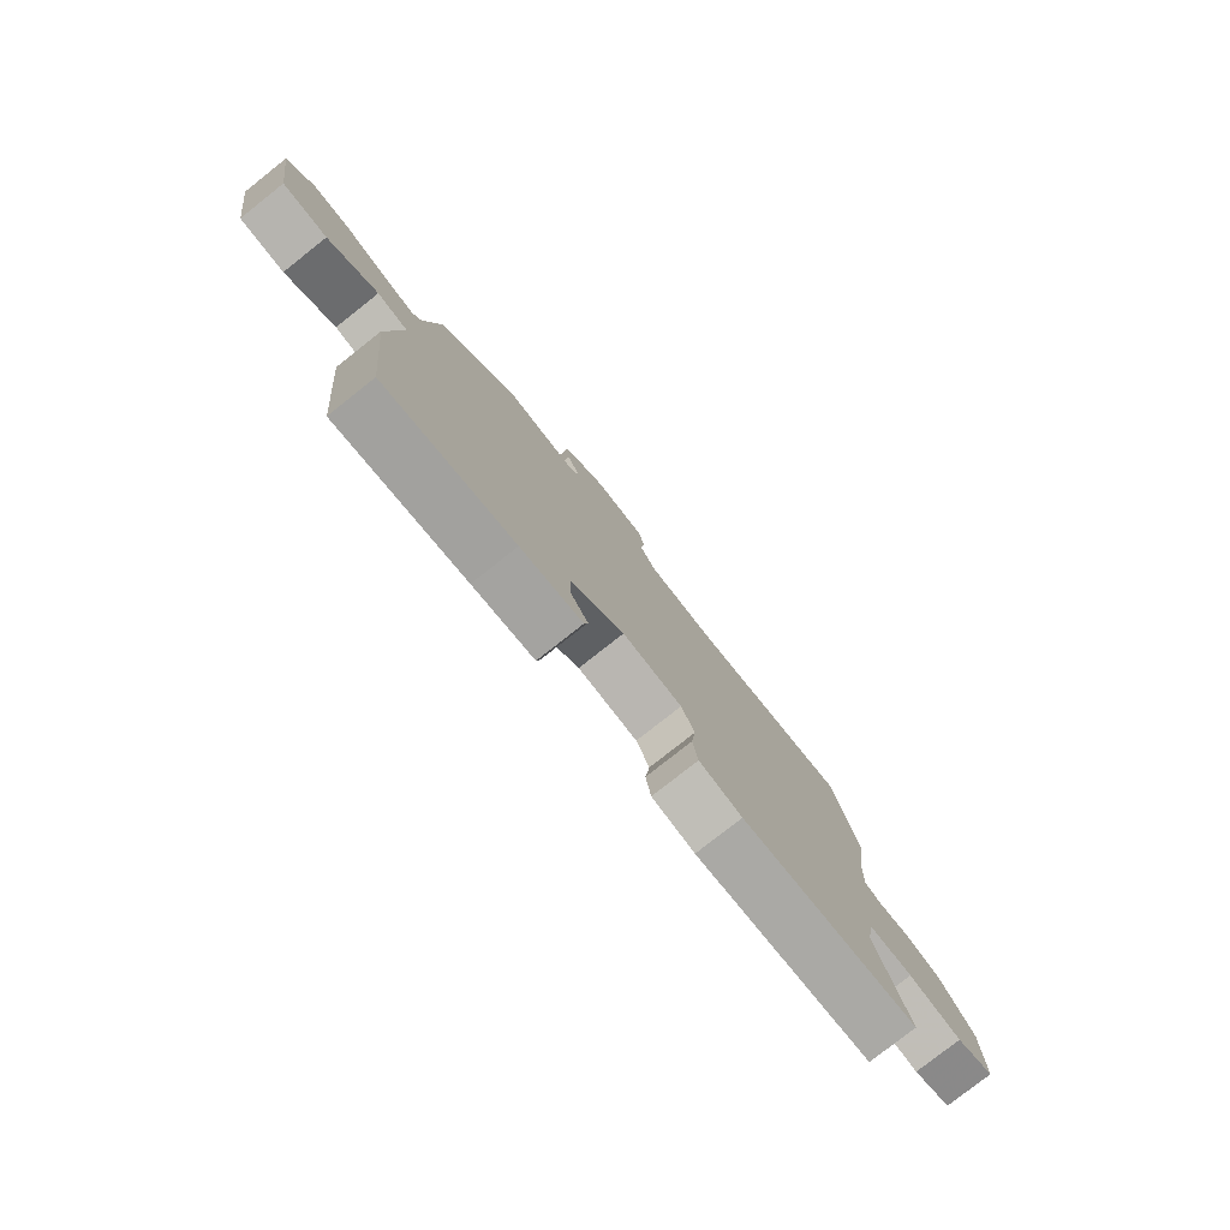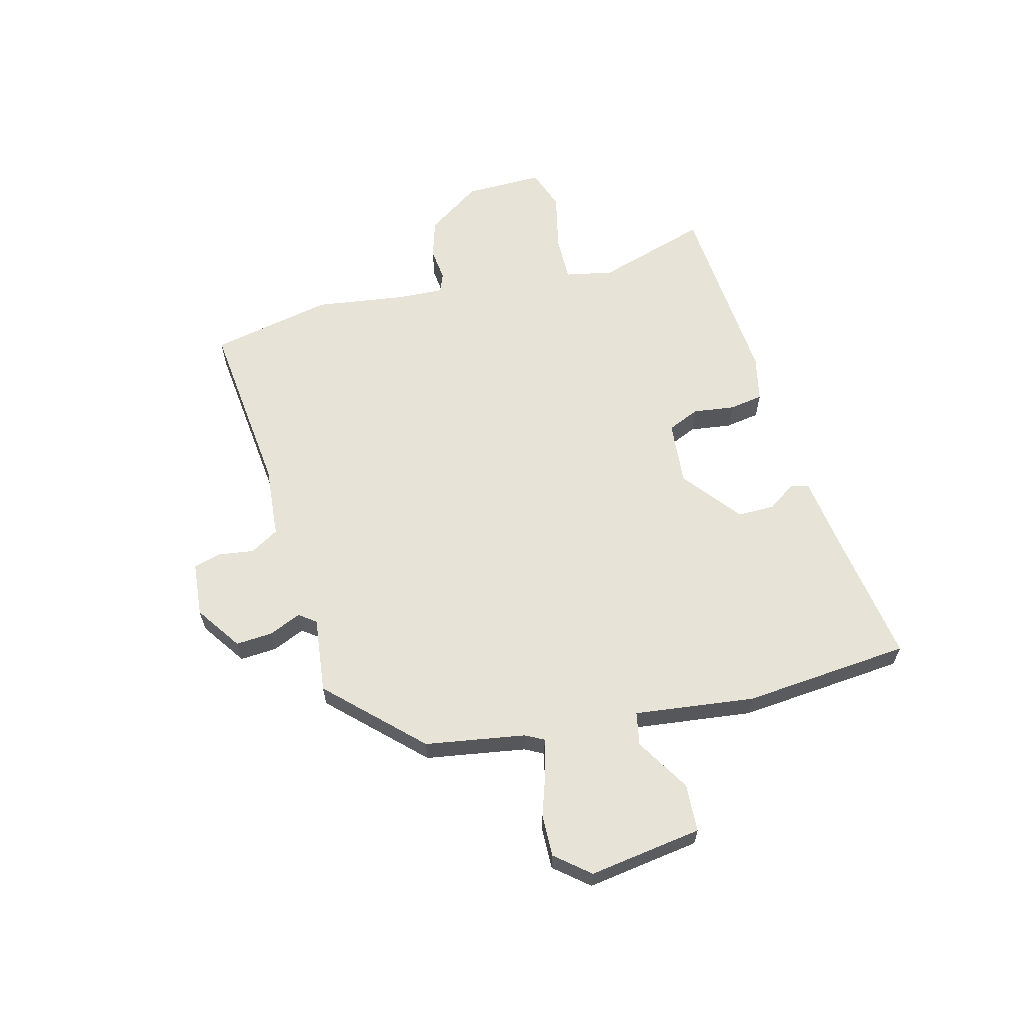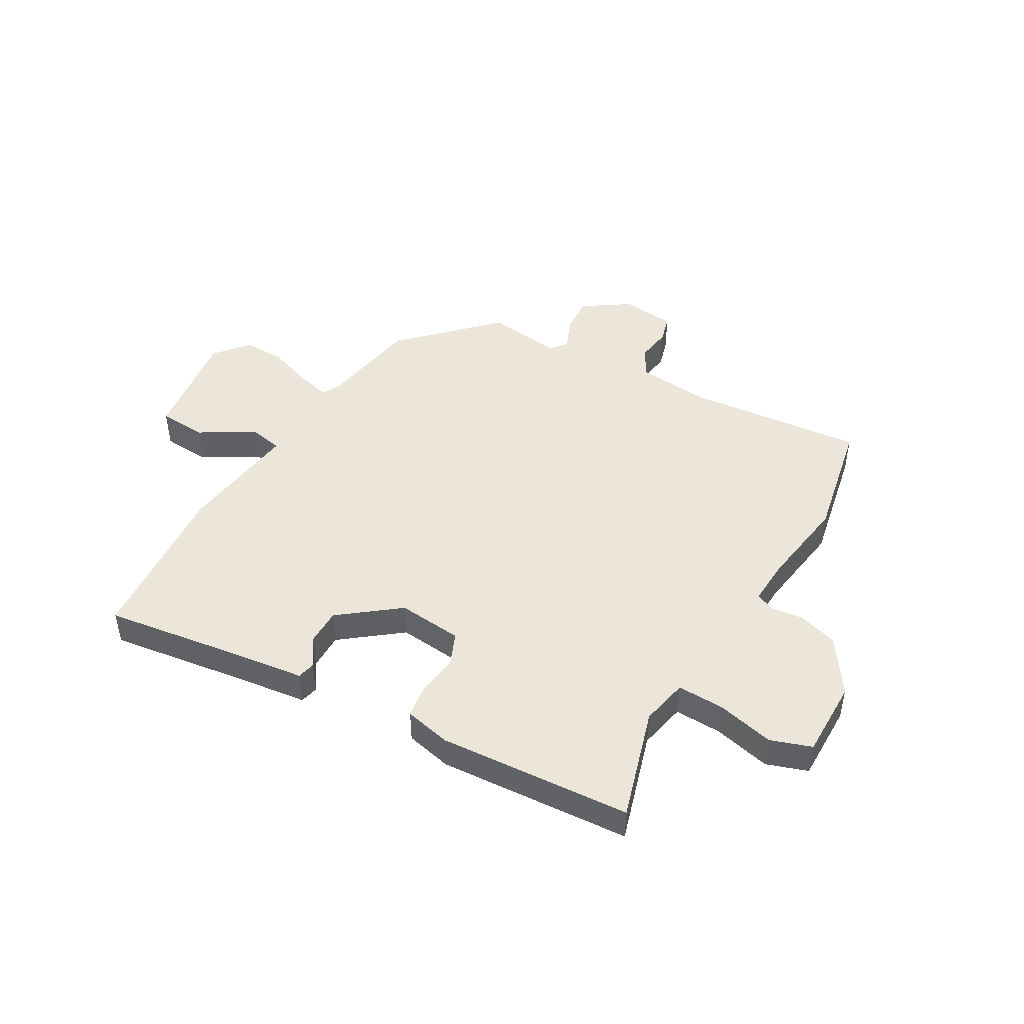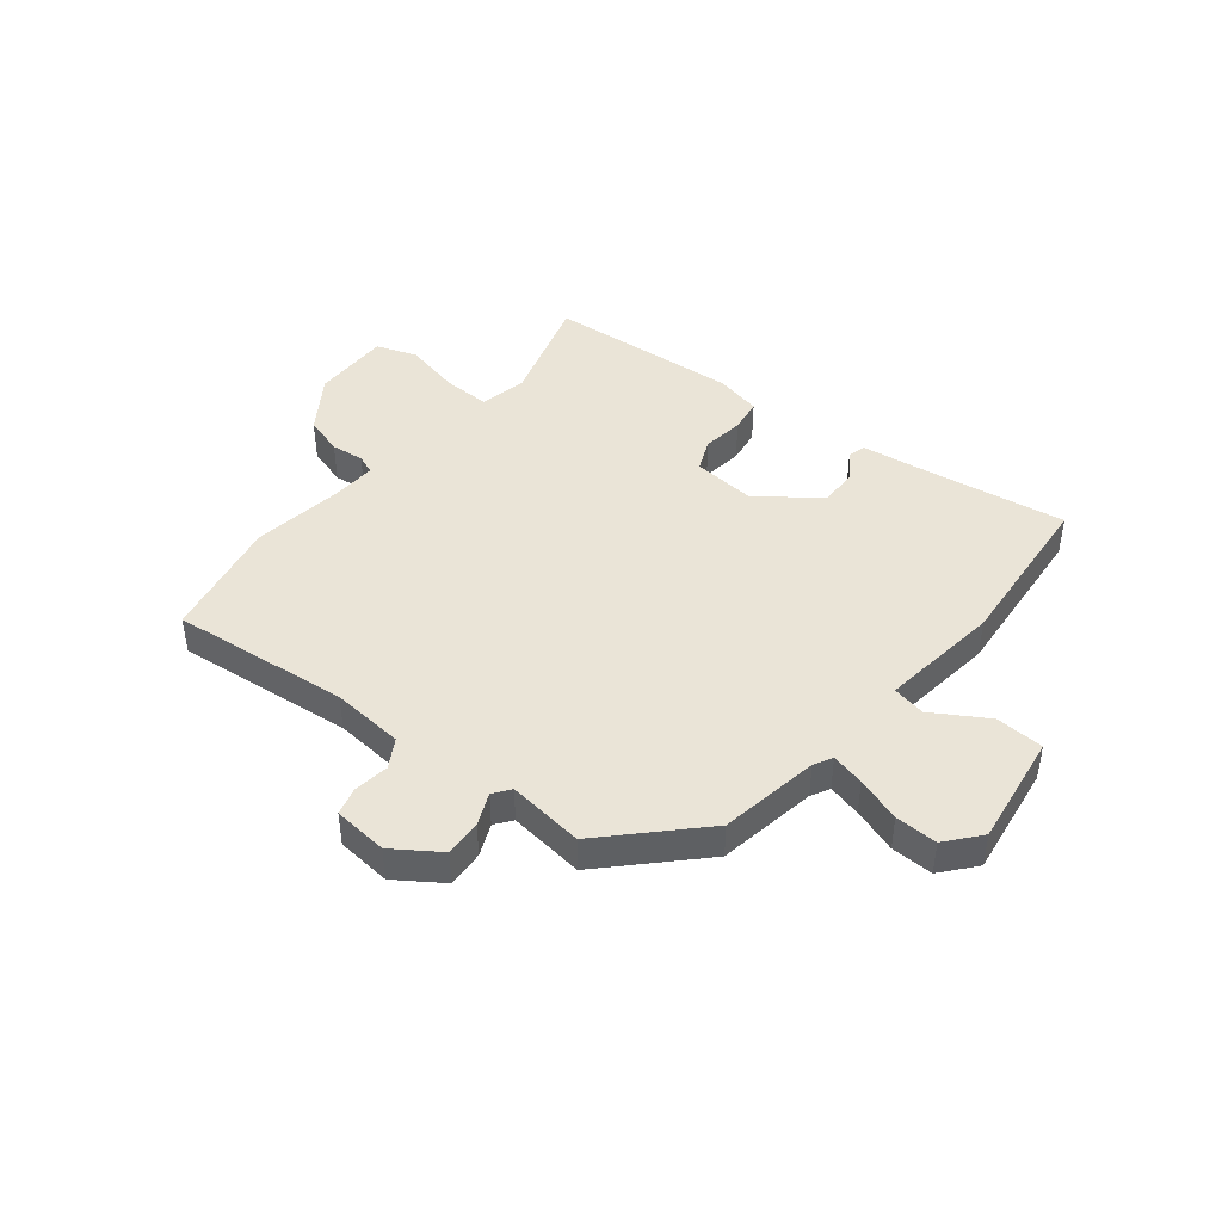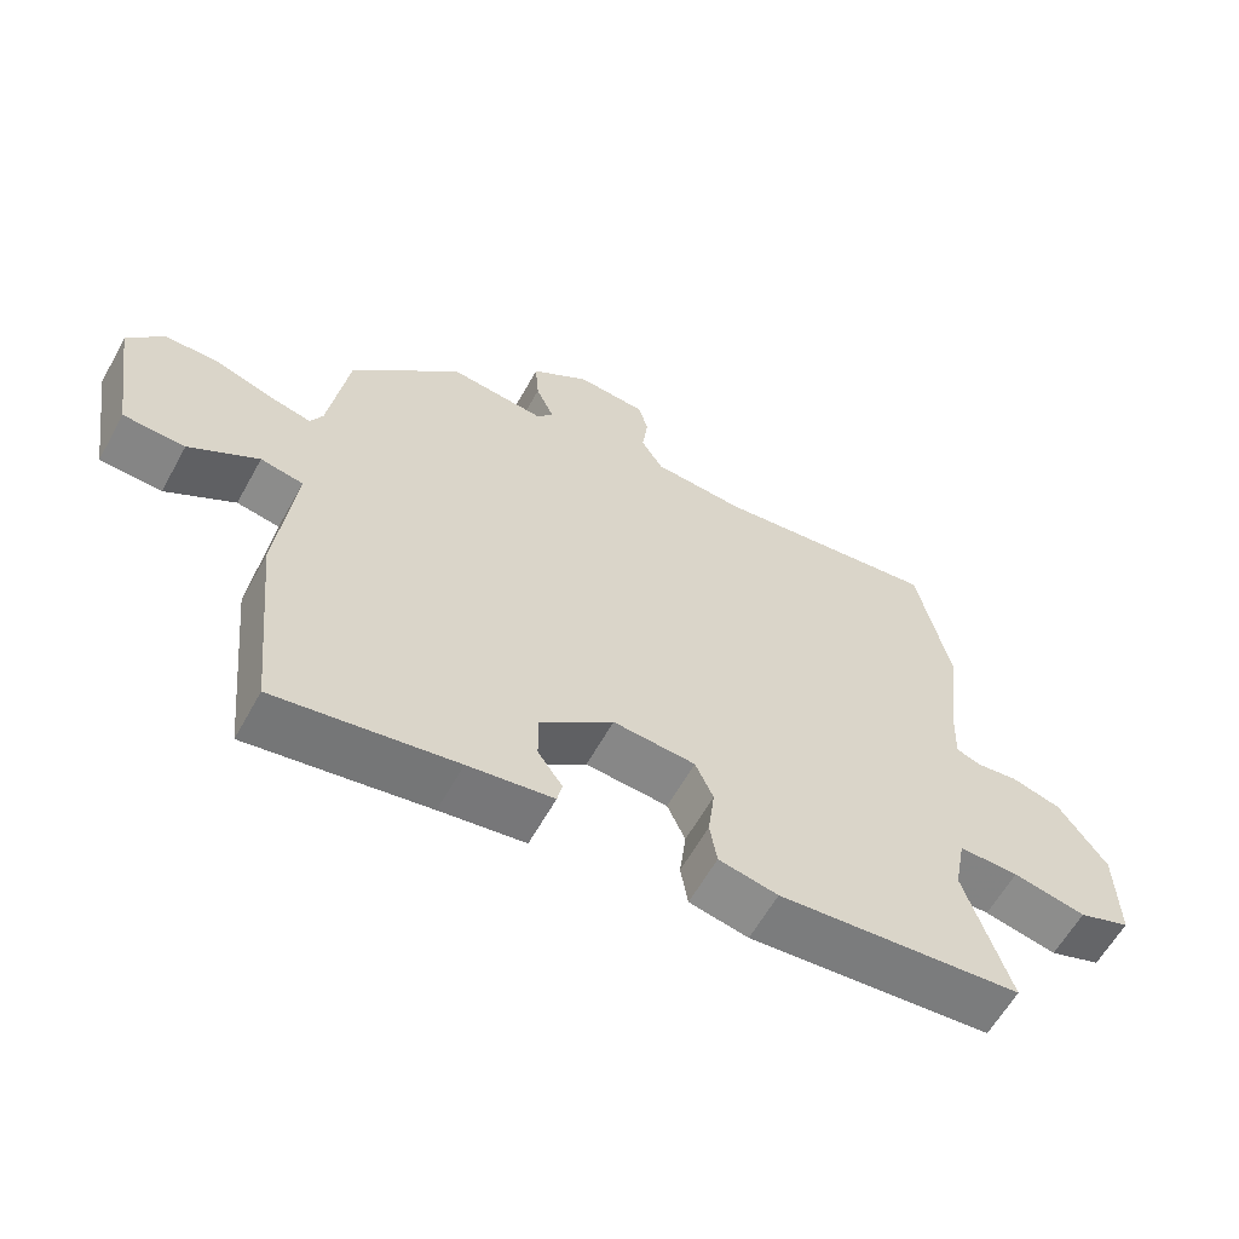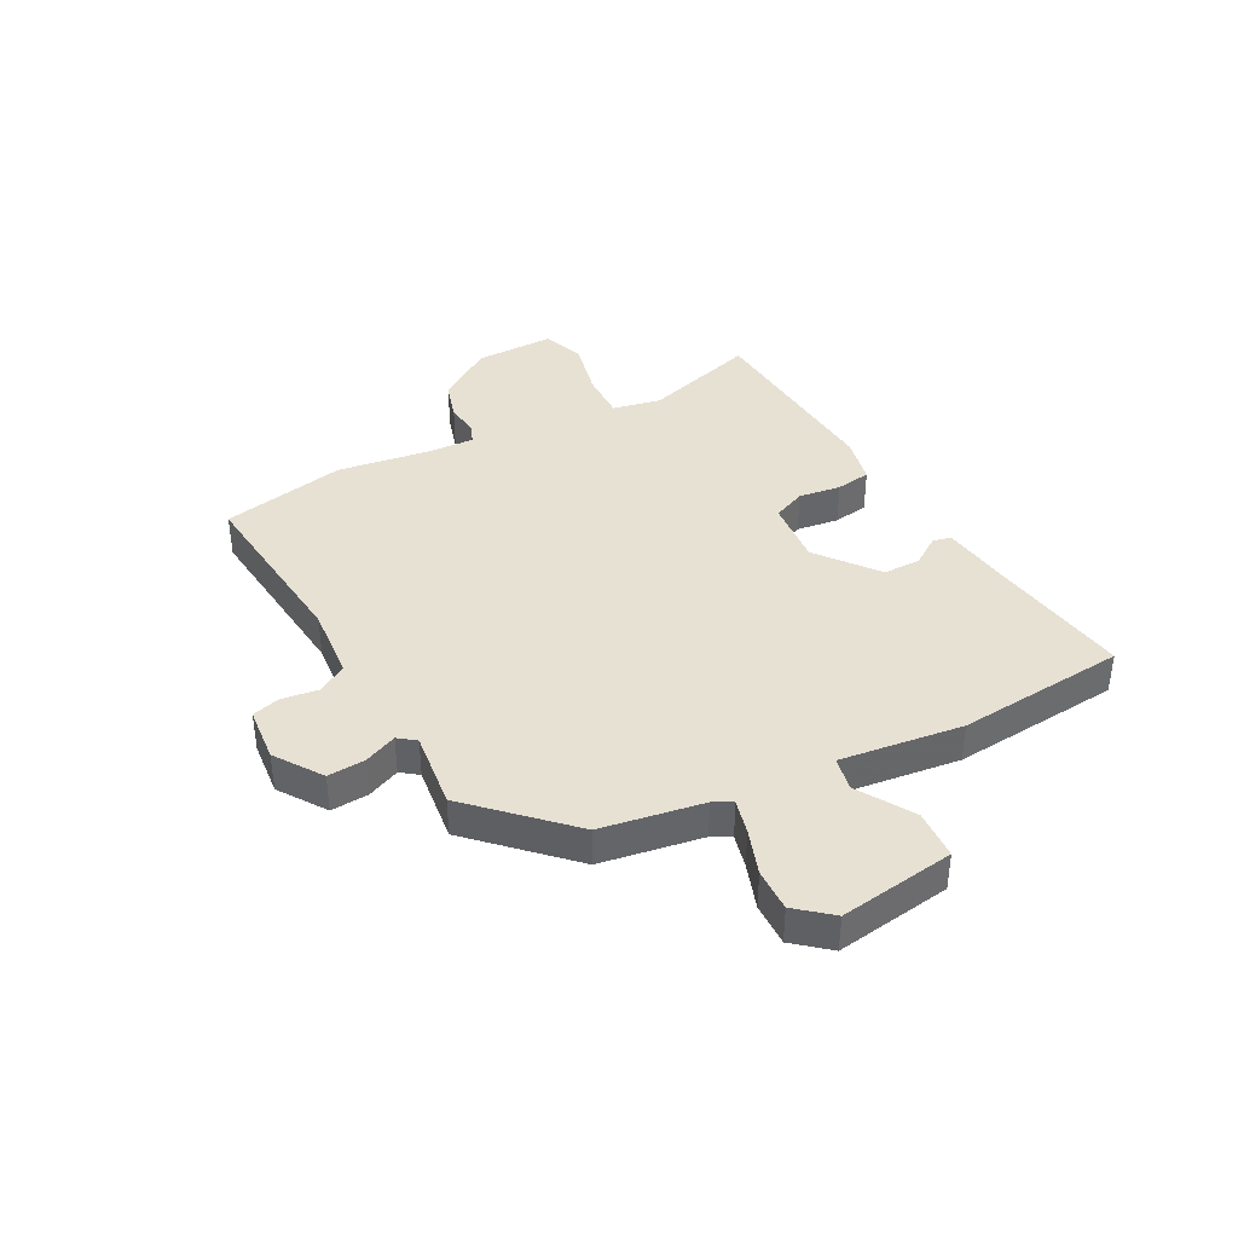
<metadata>
{"format":"obj","ext":"obj","renderer":"f3d","projection":"perspective","resolution":1024,"background":"white","views":[{"elev":-78.8,"azim":128.3,"up":"+Z"},{"elev":62.0,"azim":75.9,"up":"+Y"},{"elev":46.7,"azim":-149.1,"up":"+Y"},{"elev":43.9,"azim":39.4,"up":"+Y"},{"elev":-60.7,"azim":151.1,"up":"+Z"},{"elev":39.5,"azim":62.7,"up":"+Y"}]}
</metadata>
<code>
v 0.474 0.07 -0.53
v 0.225 0.07 -0.49
v 0.107 0.07 -0.473
v 0.1 0.07 -0.441
v 0.134 0.07 -0.392
v 0.135 0.07 -0.327
v 0.033 0.07 -0.245
v -0.081 0.07 -0.254
v -0.106 0.07 -0.31
v -0.097 0.07 -0.383
v -0.107 0.07 -0.443
v -0.189 0.07 -0.46
v -0.528 0.07 -0.431
v -0.466 0.07 -0.235
v -0.482 0.07 -0.151
v -0.565 0.07 -0.152
v -0.666 0.07 -0.174
v -0.738 0.07 -0.148
v -0.735 0.07 -0.01
v -0.669 0.07 0.085
v -0.6 0.07 0.105
v -0.542 0.07 0.098
v -0.508 0.07 0.111
v -0.511 0.07 0.192
v -0.532 0.07 0.352
v -0.486 0.07 0.566
v -0.173 0.07 0.53
v -0.045 0.07 0.54
v -0.015 0.07 0.59
v -0.023 0.07 0.653
v -0.009 0.07 0.701
v 0.087 0.07 0.709
v 0.167 0.07 0.653
v 0.162 0.07 0.588
v 0.137 0.07 0.532
v 0.159 0.07 0.502
v 0.293 0.07 0.517
v 0.444 0.07 0.359
v 0.471 0.07 0.183
v 0.488 0.07 0.15
v 0.547 0.07 0.164
v 0.626 0.07 0.19
v 0.7 0.07 0.191
v 0.749 0.07 0.131
v 0.718 0.07 -0.068
v 0.633 0.07 -0.072
v 0.538 0.07 -0.013
v 0.479 0.07 -0.024
v 0.503 0.07 -0.237
v 0.474 0 -0.53
v 0.225 0 -0.49
v 0.107 0 -0.473
v 0.1 0 -0.441
v 0.134 0 -0.392
v 0.135 0 -0.327
v 0.033 0 -0.245
v -0.081 0 -0.254
v -0.106 0 -0.31
v -0.097 0 -0.383
v -0.107 0 -0.443
v -0.189 0 -0.46
v -0.528 0 -0.431
v -0.466 0 -0.235
v -0.482 0 -0.151
v -0.565 0 -0.152
v -0.666 0 -0.174
v -0.738 0 -0.148
v -0.735 0 -0.01
v -0.669 0 0.085
v -0.6 0 0.105
v -0.542 0 0.098
v -0.508 0 0.111
v -0.511 0 0.192
v -0.532 0 0.352
v -0.486 0 0.566
v -0.173 0 0.53
v -0.045 0 0.54
v -0.015 0 0.59
v -0.023 0 0.653
v -0.009 0 0.701
v 0.087 0 0.709
v 0.167 0 0.653
v 0.162 0 0.588
v 0.137 0 0.532
v 0.159 0 0.502
v 0.293 0 0.517
v 0.444 0 0.359
v 0.471 0 0.183
v 0.488 0 0.15
v 0.547 0 0.164
v 0.626 0 0.19
v 0.7 0 0.191
v 0.749 0 0.131
v 0.718 0 -0.068
v 0.633 0 -0.072
v 0.538 0 -0.013
v 0.479 0 -0.024
v 0.503 0 -0.237
f 48 49 1 2
f 45 46 47
f 44 45 47
f 43 44 47
f 42 43 47
f 41 42 47
f 40 41 47 48
f 48 2 3
f 40 48 3
f 39 40 3
f 36 37 38 39
f 33 34 35
f 32 33 35
f 31 32 35
f 30 31 35
f 29 30 35
f 28 29 35 36
f 27 28 36 39
f 26 27 39
f 25 26 39
f 24 25 39
f 20 21 22
f 19 20 22
f 18 19 22
f 17 18 22
f 16 17 22
f 15 16 22 23
f 23 24 39
f 15 23 39
f 14 15 39
f 12 13 14
f 11 12 14
f 10 11 14
f 9 10 14
f 3 4 5
f 39 3 5
f 39 5 6
f 8 9 14
f 7 8 14 39
f 6 7 39
f 51 50 98 97
f 96 95 94
f 96 94 93
f 96 93 92
f 96 92 91
f 96 91 90
f 97 96 90 89
f 52 51 97
f 52 97 89
f 52 89 88
f 88 87 86 85
f 84 83 82
f 84 82 81
f 84 81 80
f 84 80 79
f 84 79 78
f 85 84 78 77
f 88 85 77 76
f 88 76 75
f 88 75 74
f 88 74 73
f 71 70 69
f 71 69 68
f 71 68 67
f 71 67 66
f 71 66 65
f 72 71 65 64
f 88 73 72
f 88 72 64
f 88 64 63
f 63 62 61
f 63 61 60
f 63 60 59
f 63 59 58
f 54 53 52
f 54 52 88
f 55 54 88
f 63 58 57
f 88 63 57 56
f 88 56 55
f 1 50 51 2
f 2 51 52 3
f 3 52 53 4
f 4 53 54 5
f 5 54 55 6
f 6 55 56 7
f 7 56 57 8
f 8 57 58 9
f 9 58 59 10
f 10 59 60 11
f 11 60 61 12
f 12 61 62 13
f 13 62 63 14
f 14 63 64 15
f 15 64 65 16
f 16 65 66 17
f 17 66 67 18
f 18 67 68 19
f 19 68 69 20
f 20 69 70 21
f 21 70 71 22
f 22 71 72 23
f 23 72 73 24
f 24 73 74 25
f 25 74 75 26
f 26 75 76 27
f 27 76 77 28
f 28 77 78 29
f 29 78 79 30
f 30 79 80 31
f 31 80 81 32
f 32 81 82 33
f 33 82 83 34
f 34 83 84 35
f 35 84 85 36
f 36 85 86 37
f 37 86 87 38
f 38 87 88 39
f 39 88 89 40
f 40 89 90 41
f 41 90 91 42
f 42 91 92 43
f 43 92 93 44
f 44 93 94 45
f 45 94 95 46
f 46 95 96 47
f 47 96 97 48
f 48 97 98 49
f 49 98 50 1

</code>
